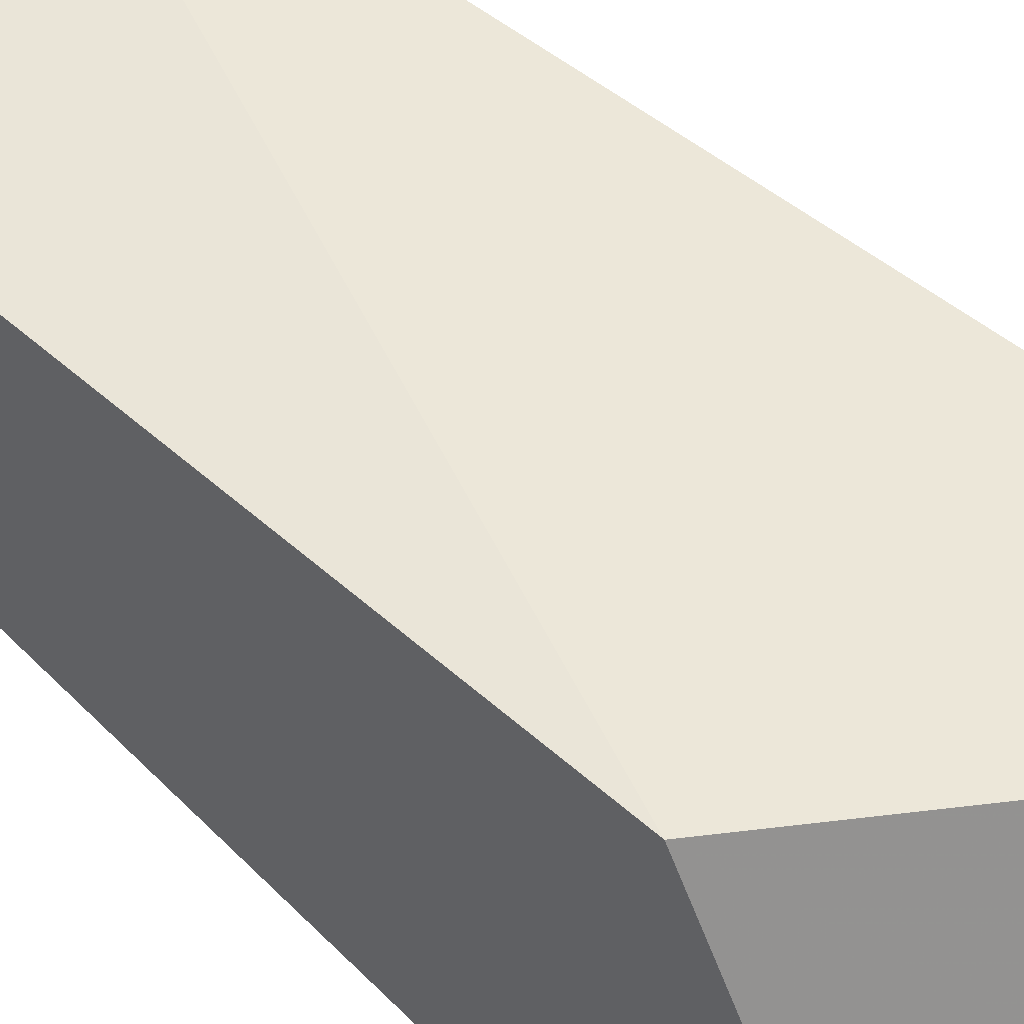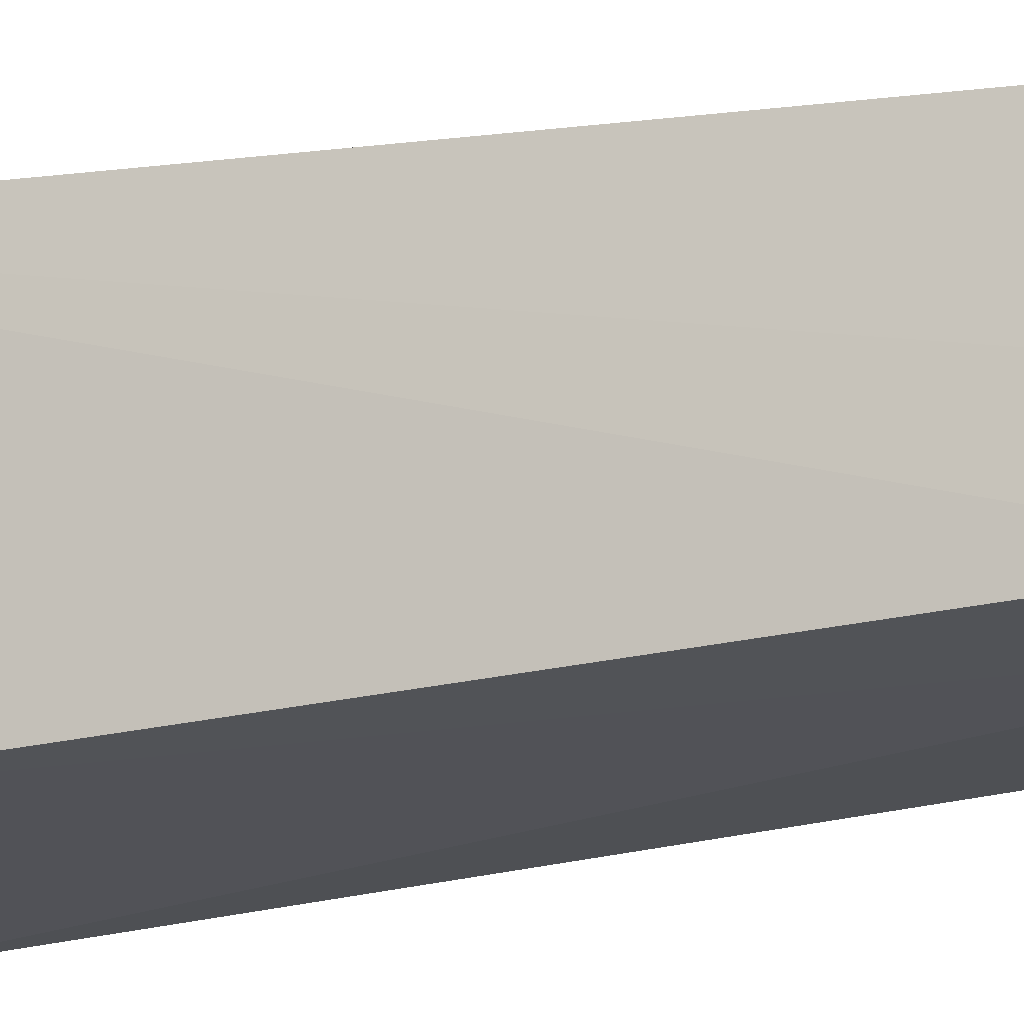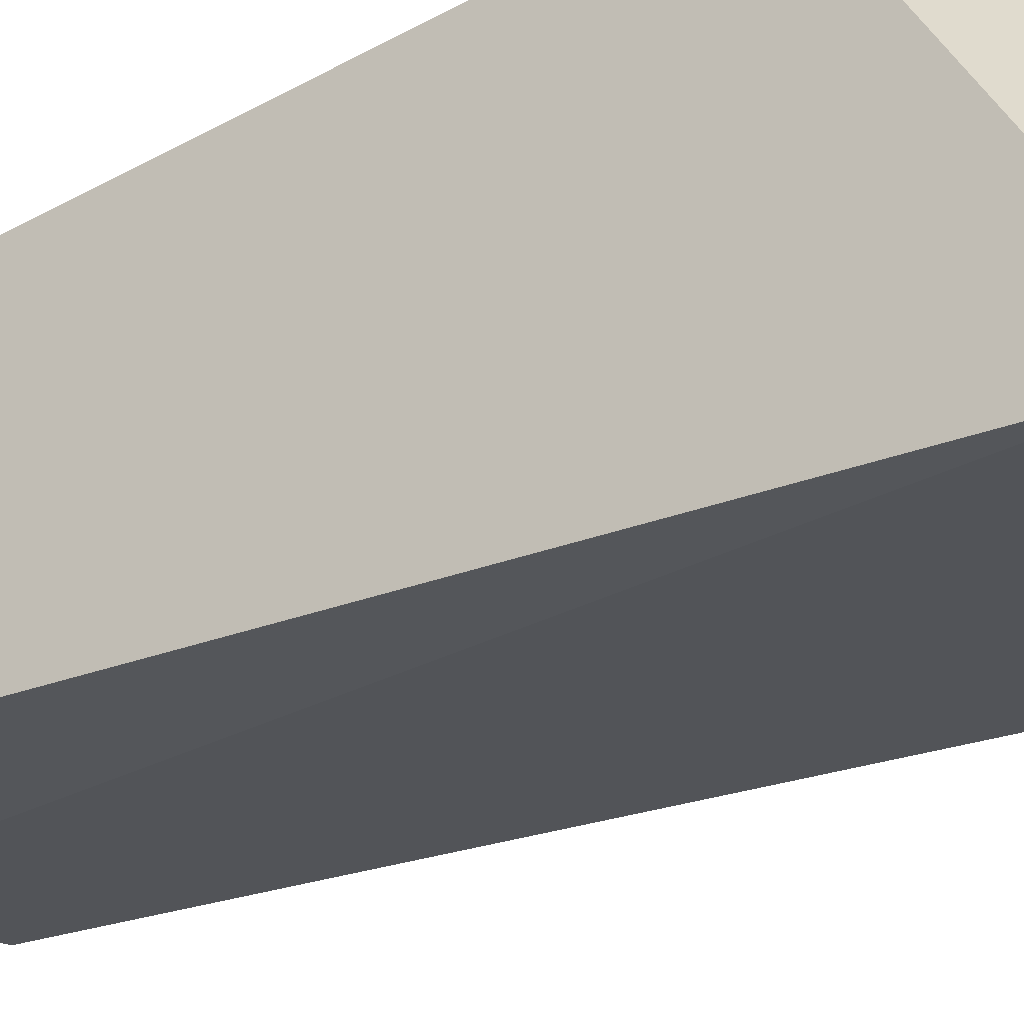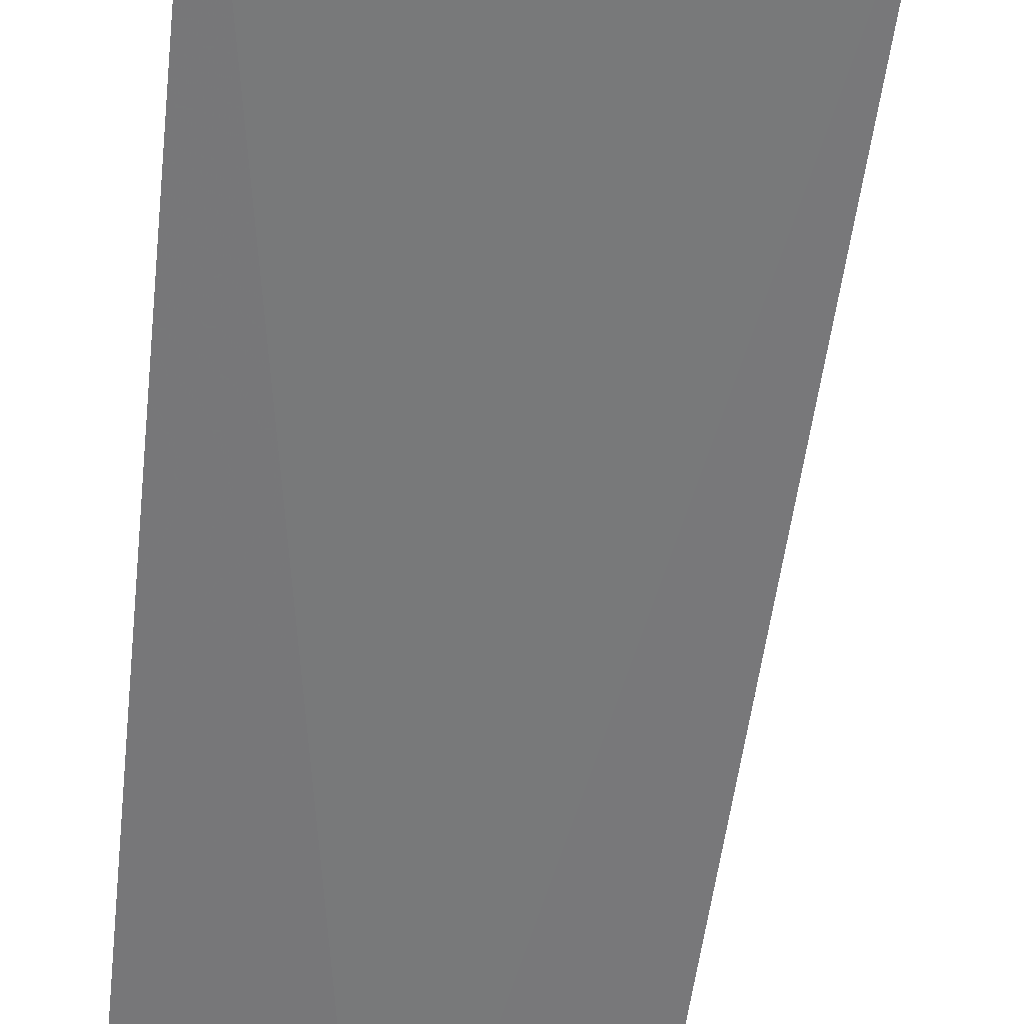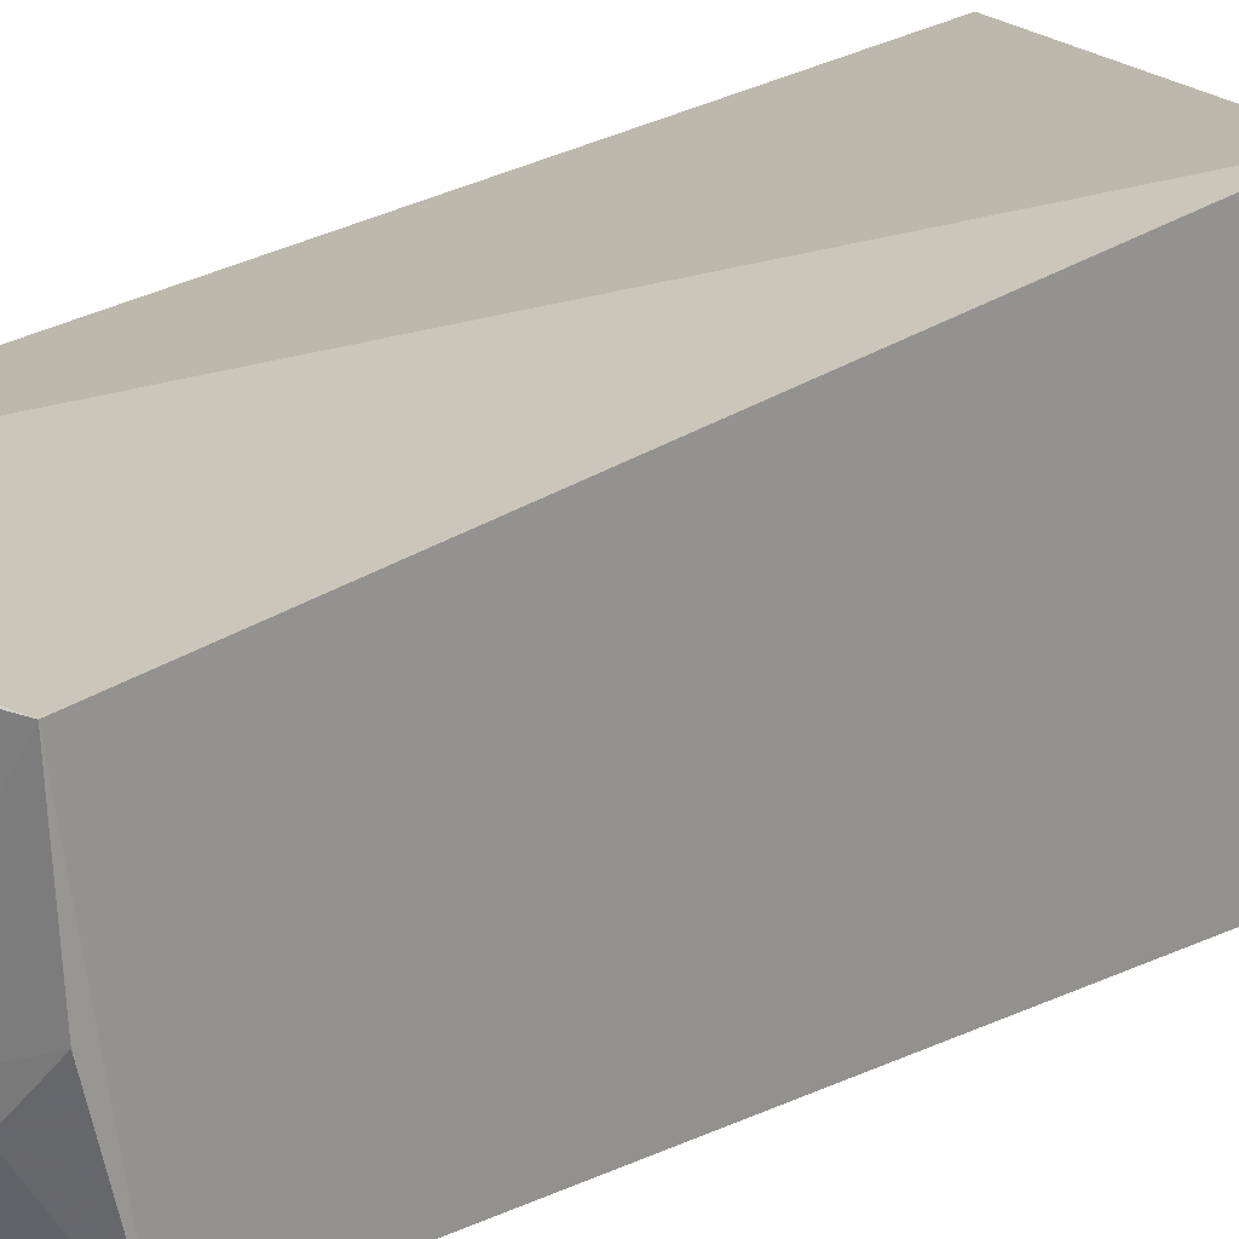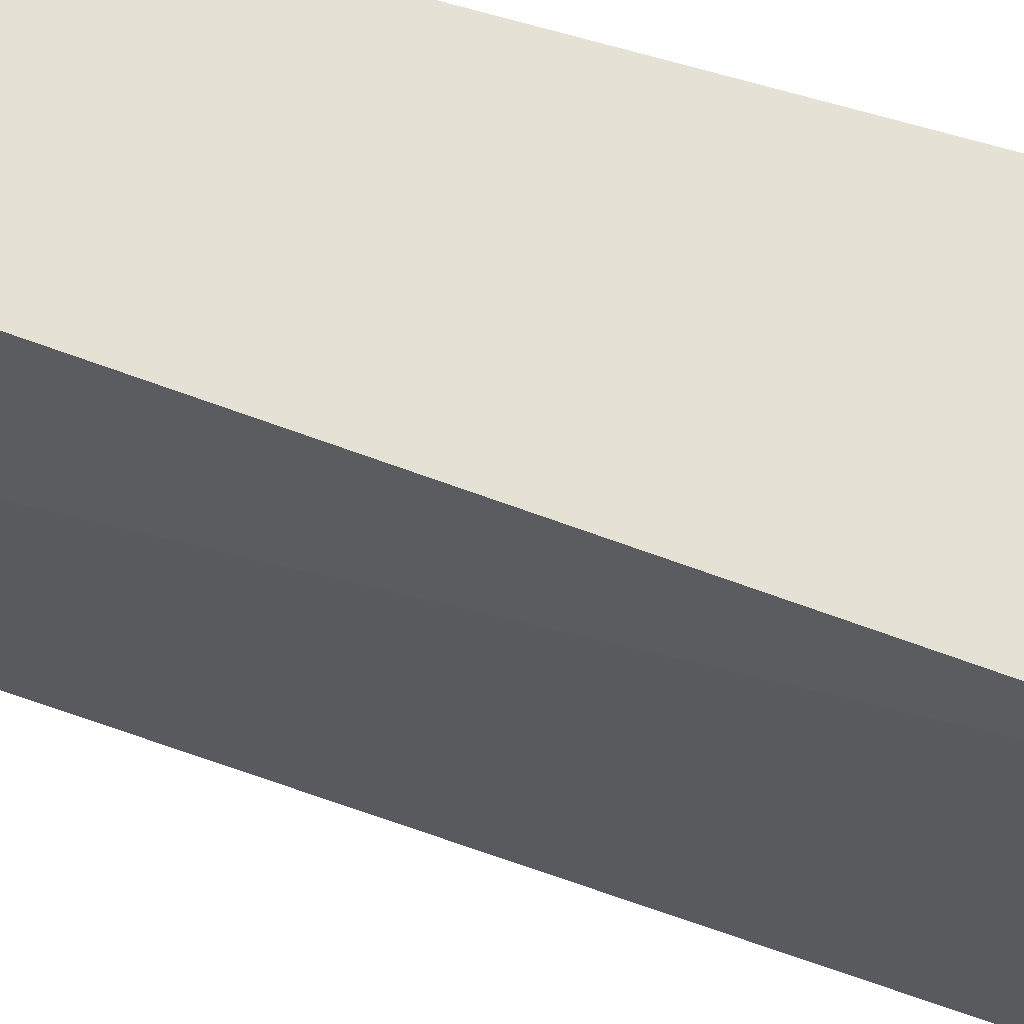
<metadata>
{"format":"obj","ext":"obj","renderer":"f3d","projection":"perspective","resolution":1024,"background":"white","views":[{"elev":51.2,"azim":135.8,"up":"+Z"},{"elev":-16.0,"azim":-69.5,"up":"+Z"},{"elev":-29.4,"azim":126.2,"up":"+Z"},{"elev":-61.8,"azim":174.2,"up":"+Z"},{"elev":17.5,"azim":37.9,"up":"+Z"},{"elev":-34.3,"azim":64.2,"up":"+Z"}]}
</metadata>
<code>
v -0.237 -0.1908 0.002579
v -0.2354 -0.1761 -0.07831
v -0.2342 0.162 -0.1049
v -0.3608 0.1735 0.01059
v -0.3375 -0.1814 0.005455
v -0.2353 0.08783 0.01922
v -0.2754 -0.1869 -0.0532
v -0.2366 -0.1877 -0.03741
v -0.3078 -0.1879 0.001525
v -0.3463 0.1401 -0.09449
v -0.2518 -0.1865 -0.05262
v -0.2881 -0.1722 -0.07704
v -0.3336 -0.1556 -0.07424
v -0.3347 -0.1719 -0.04719
f 6 3 4
f 6 5 1
f 6 4 5
f 6 1 2
f 6 2 3
f 8 2 1
f 8 1 7
f 9 7 1
f 9 1 5
f 9 5 7
f 10 4 3
f 11 8 7
f 11 7 2
f 11 2 8
f 12 10 3
f 12 3 2
f 12 2 7
f 13 4 10
f 13 10 12
f 14 5 4
f 14 4 13
f 14 7 5
f 14 13 12
f 14 12 7

</code>
